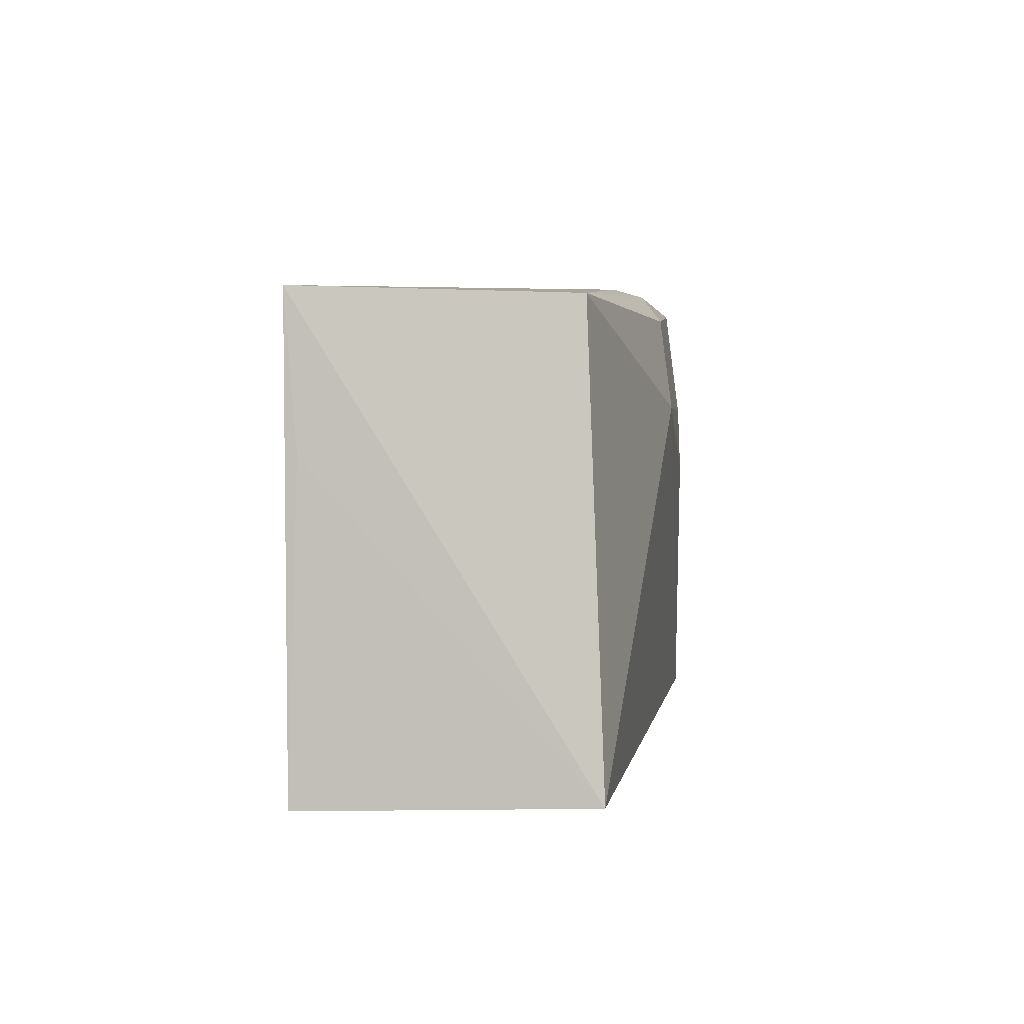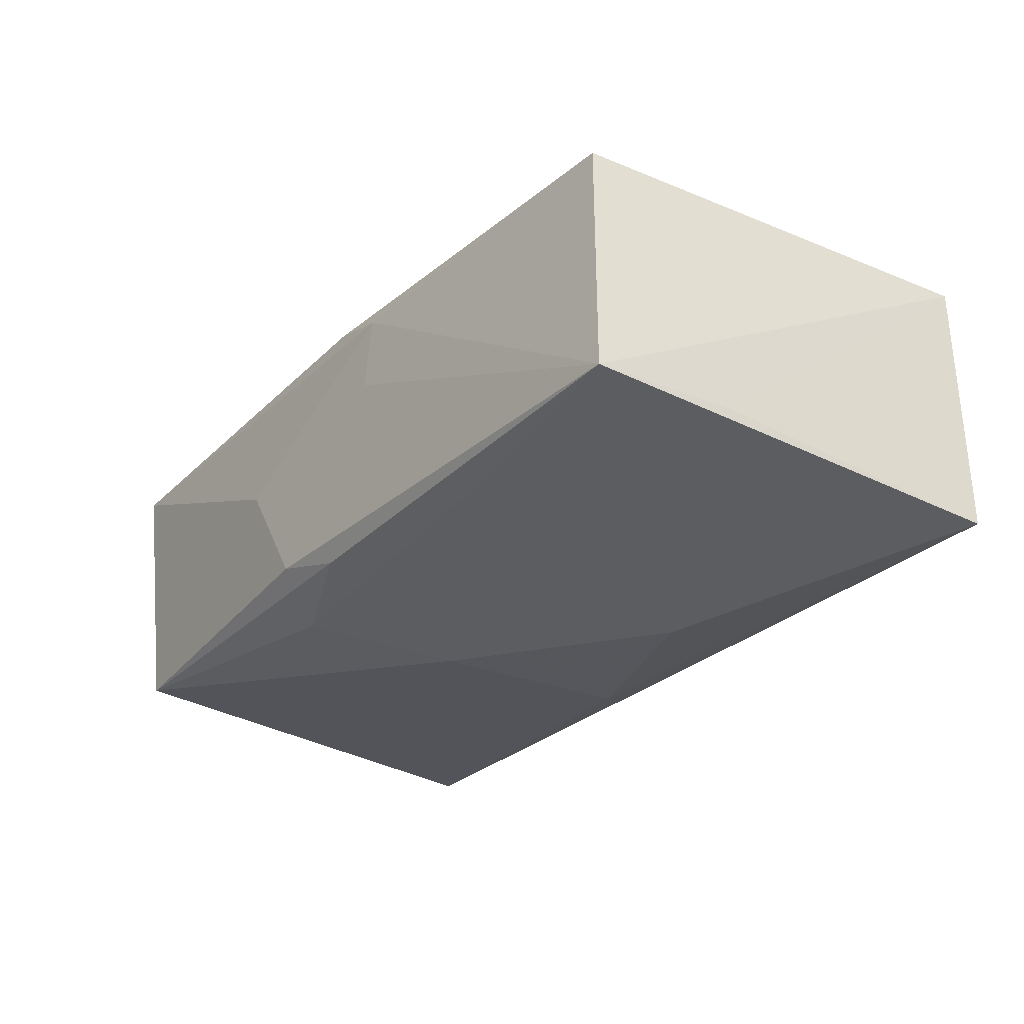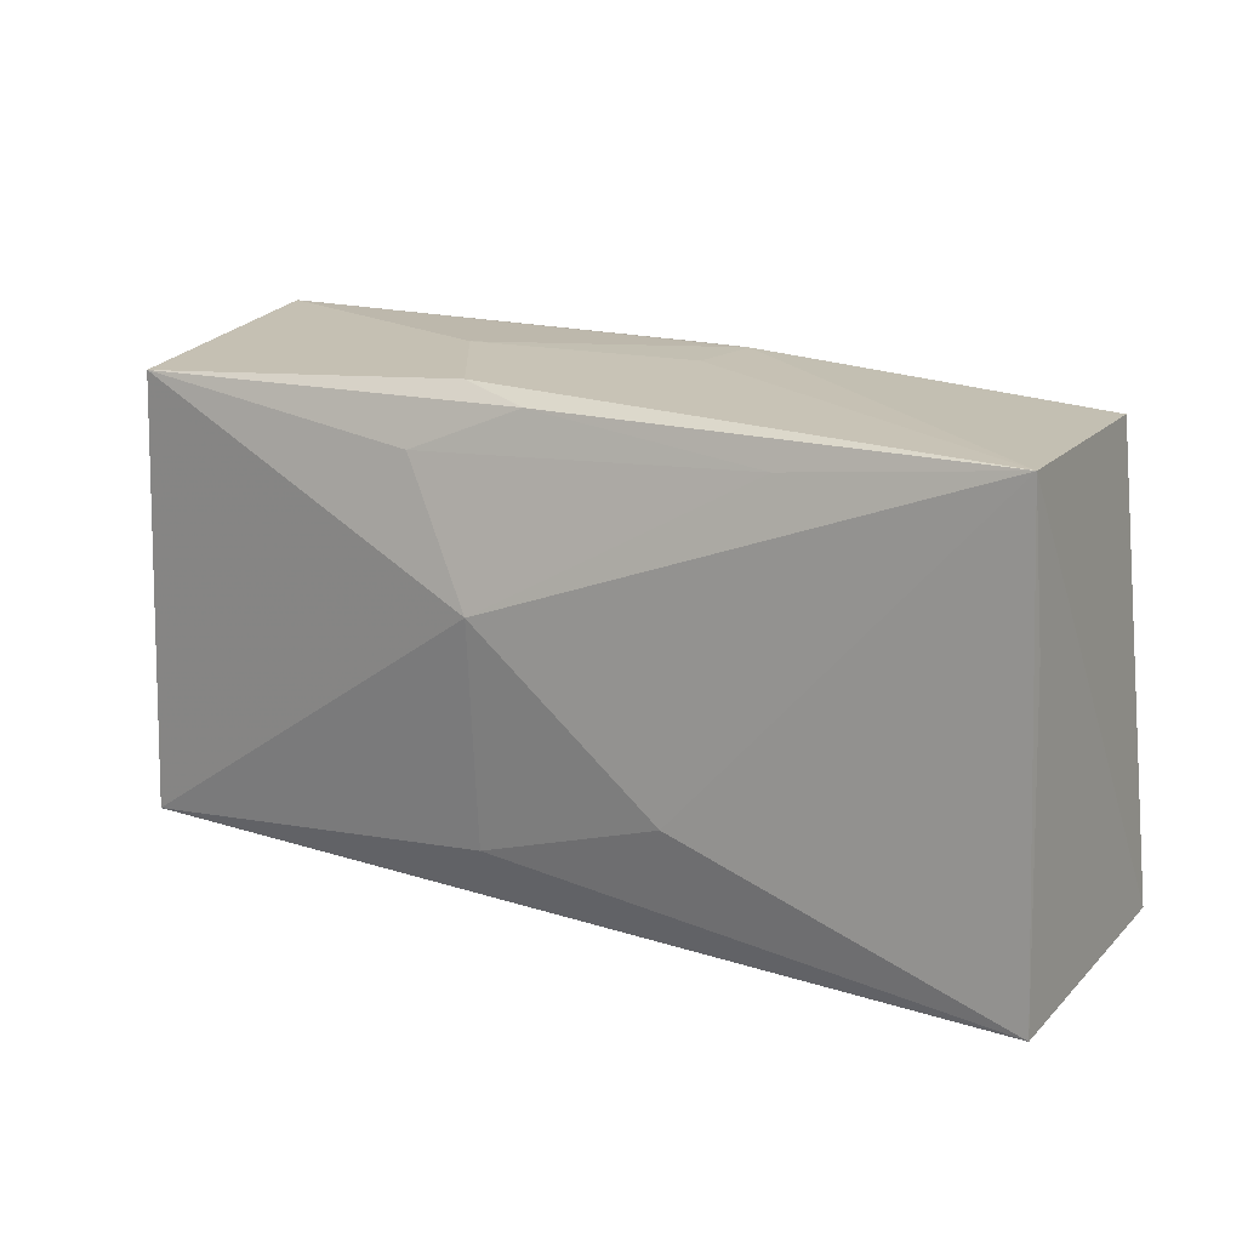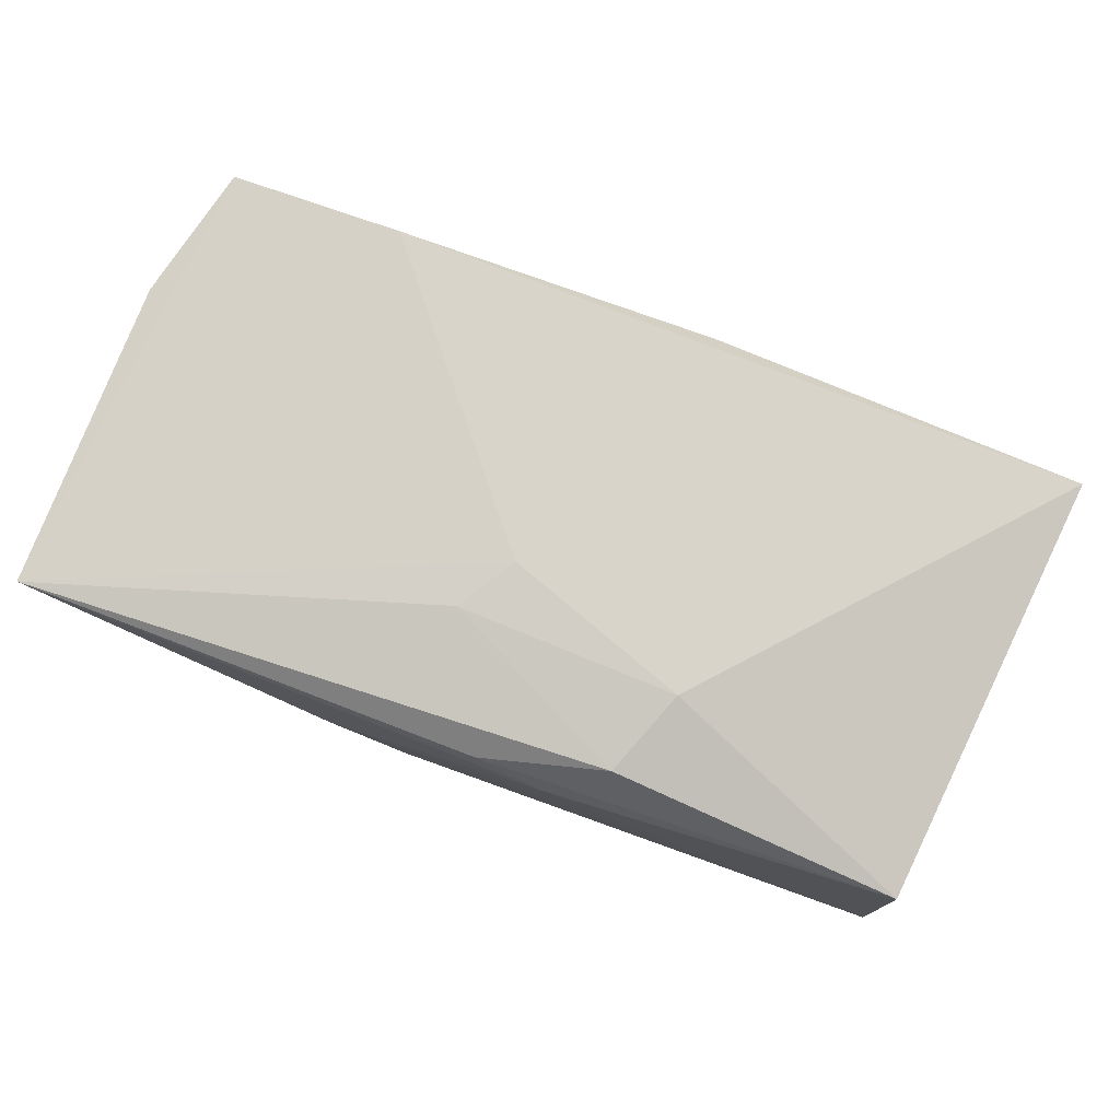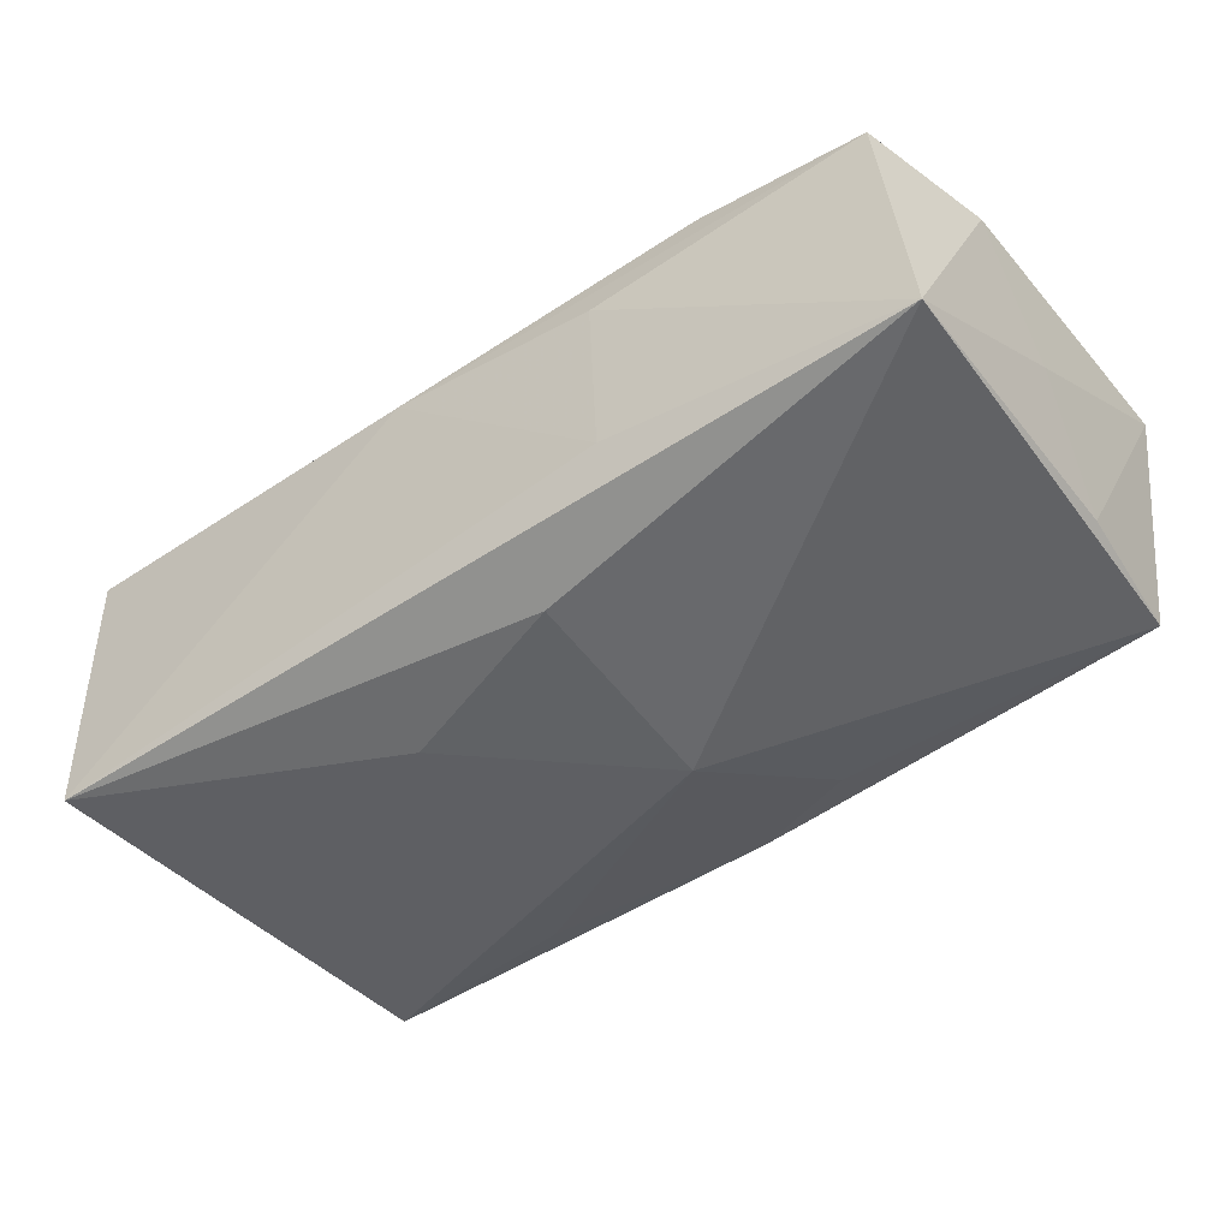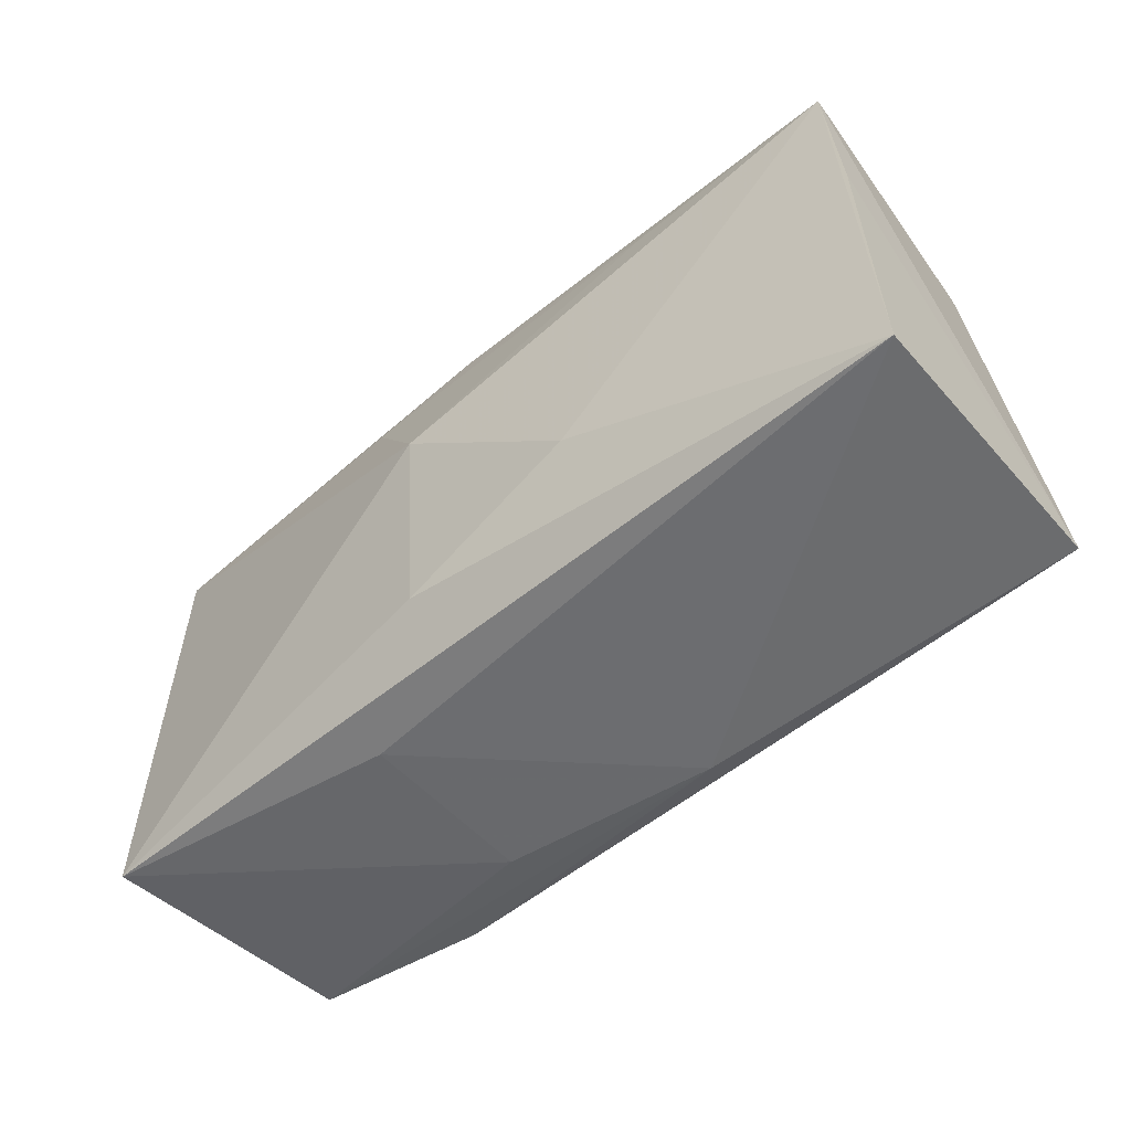
<metadata>
{"format":"obj","ext":"obj","renderer":"f3d","projection":"perspective","resolution":1024,"background":"white","views":[{"elev":3.0,"azim":-85.7,"up":"+Y"},{"elev":-34.0,"azim":-126.0,"up":"+Z"},{"elev":16.8,"azim":-152.4,"up":"+Y"},{"elev":78.7,"azim":-159.3,"up":"+Z"},{"elev":-42.7,"azim":36.4,"up":"+Z"},{"elev":-54.0,"azim":-143.0,"up":"+Y"}]}
</metadata>
<code>
v 0.00117 0.01841 -0.01192
v -0.01095 -0.009153 -0.015
v -0.03514 0.01785 0.007674
v -0.005281 0.01983 0.002521
v -0.006328 -0.01946 0.00992
v -0.01815 0.01635 -0.01368
v 0.0104 0.01461 -0.01238
v -0.01351 0.009703 0.01391
v 0.00443 -0.01422 -0.01324
v 0.001849 0.004457 0.01479
v 0.00489 0.00933 0.01463
v 0.004041 0.003966 -0.01536
v -0.0004288 0.01946 0.01136
v 0.03769 0.01947 0.01364
v 0.03769 8.67e-06 0.002548
v -0.03637 0.006253 -0.01308
v -0.01077 0.01687 0.01297
v 0.01177 -0.01925 0.008656
v 0.01271 -0.01946 -0.006128
v -0.006176 0.01985 0.008957
v 0.03743 -0.006231 0.01318
v 0.02018 -0.01746 0.01465
v 0.006993 0.01954 -0.009953
v 0.01276 0.0201 0.0003792
v -0.03717 -0.01946 -0.01373
v -0.03585 0.01847 -0.01412
v 0.03761 -0.01867 -0.008104
v 0.0347 -0.01746 0.01338
v 0.03606 0.01739 -0.008544
v -0.03825 -0.01869 0.009187
v 0.03706 0.00595 -0.007636
f 30 25 5
f 30 22 8
f 5 22 30
f 12 27 9
f 27 25 9
f 5 25 19
f 19 25 27
f 29 27 12
f 8 22 10
f 10 22 14
f 5 19 18
f 18 19 27
f 12 9 2
f 2 9 25
f 2 26 12
f 25 26 2
f 12 26 6
f 6 26 1
f 25 30 16
f 16 26 25
f 30 26 16
f 3 26 30
f 3 30 8
f 8 17 3
f 1 26 23
f 14 29 23
f 23 29 1
f 7 29 12
f 1 29 7
f 12 6 7
f 7 6 1
f 31 29 14
f 27 29 31
f 8 10 11
f 11 10 14
f 11 17 8
f 14 17 11
f 28 18 27
f 27 21 28
f 28 22 5
f 5 18 28
f 14 22 28
f 28 21 14
f 14 21 15
f 15 21 27
f 15 31 14
f 27 31 15
f 26 3 20
f 4 23 26
f 26 20 4
f 13 17 14
f 14 20 13
f 13 3 17
f 13 20 3
f 14 23 24
f 23 4 24
f 24 20 14
f 24 4 20

</code>
